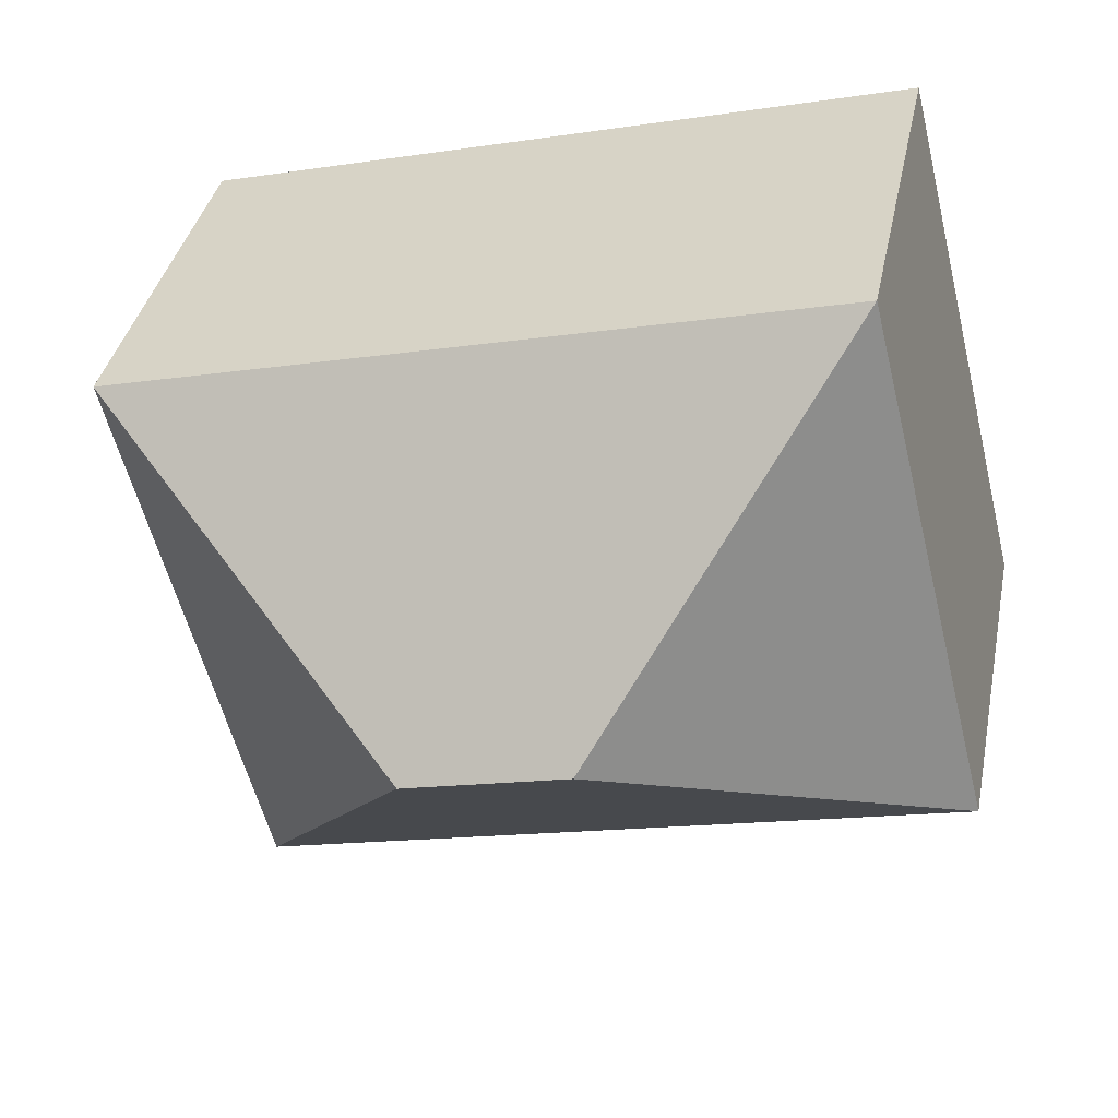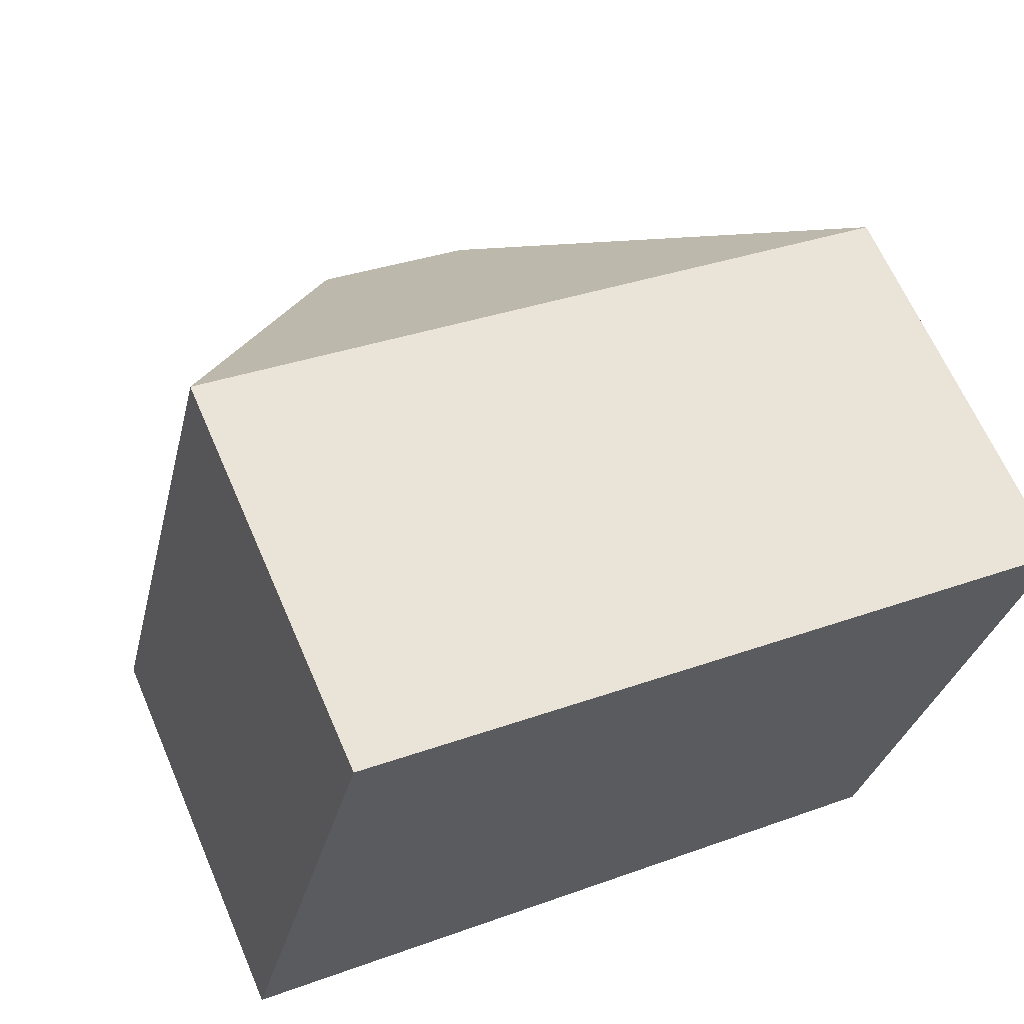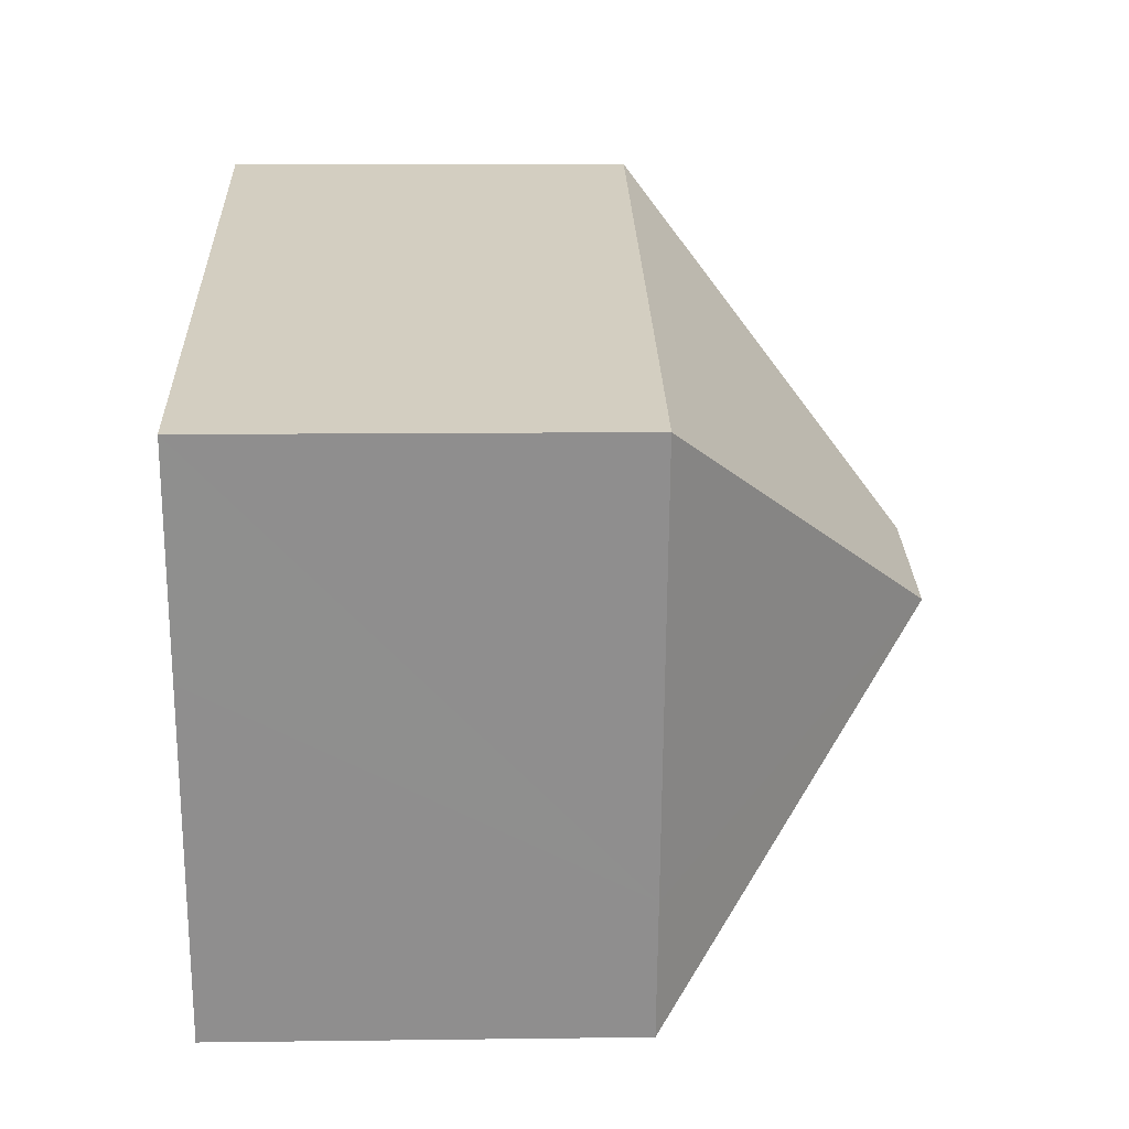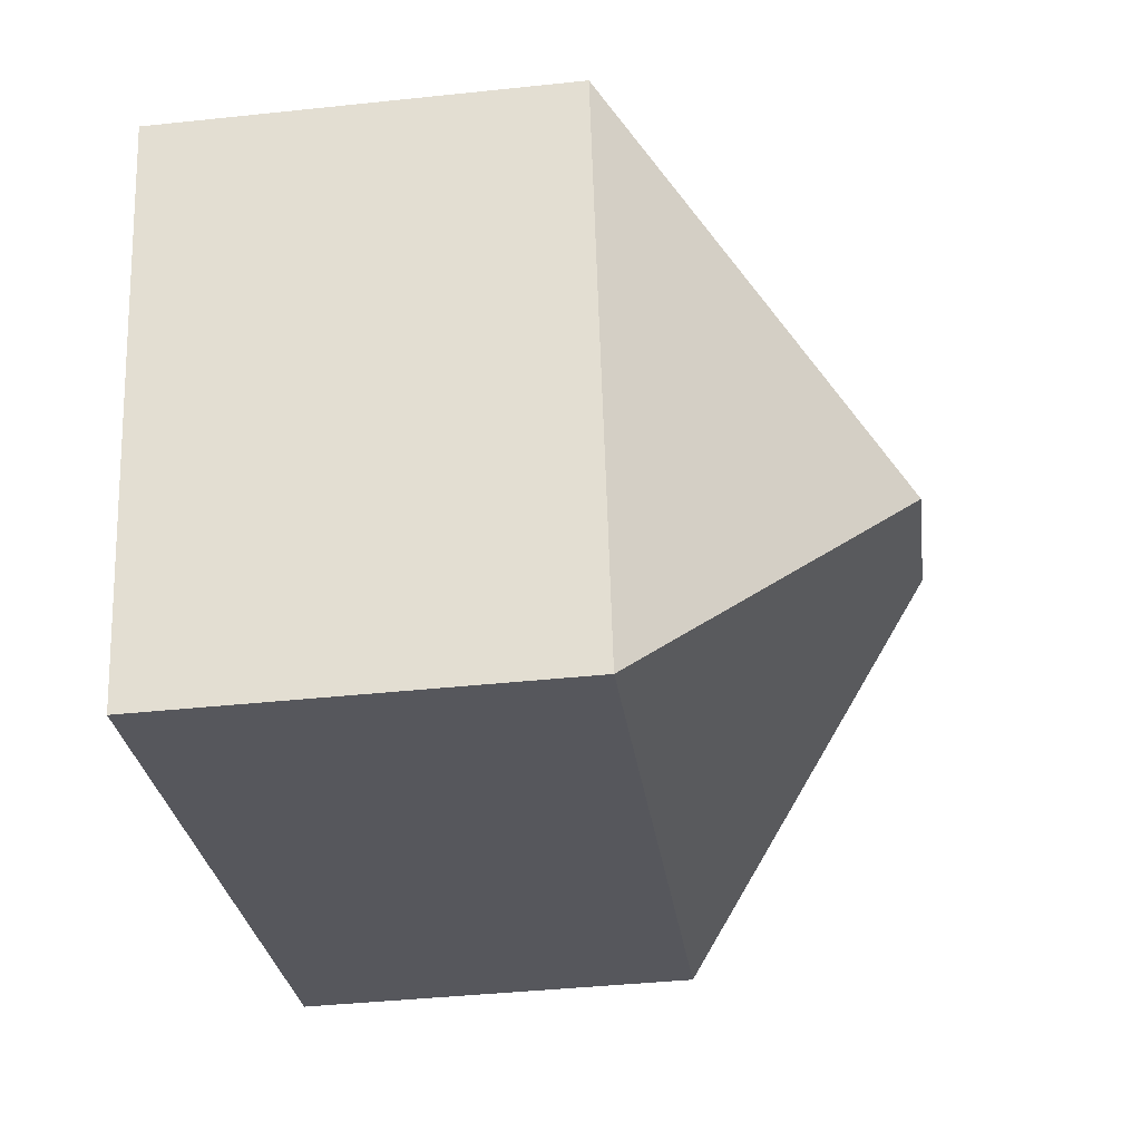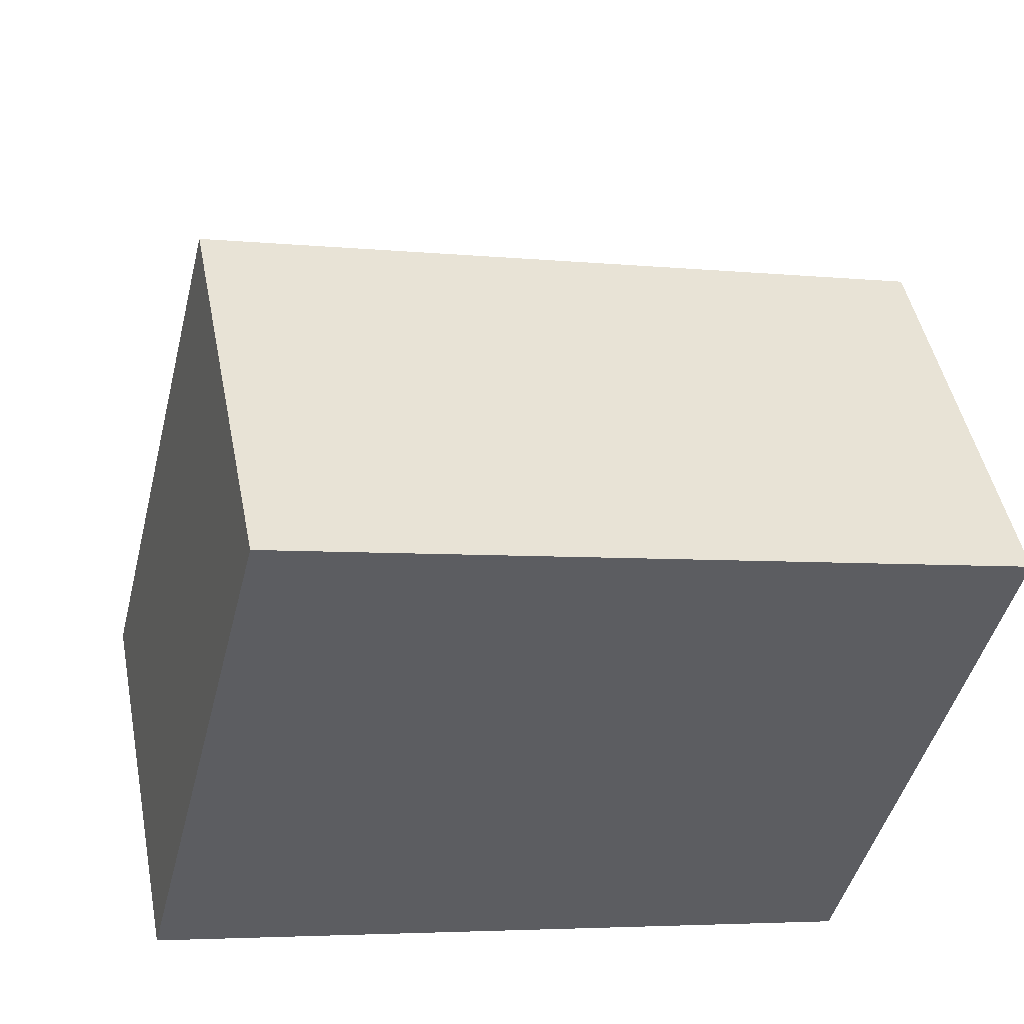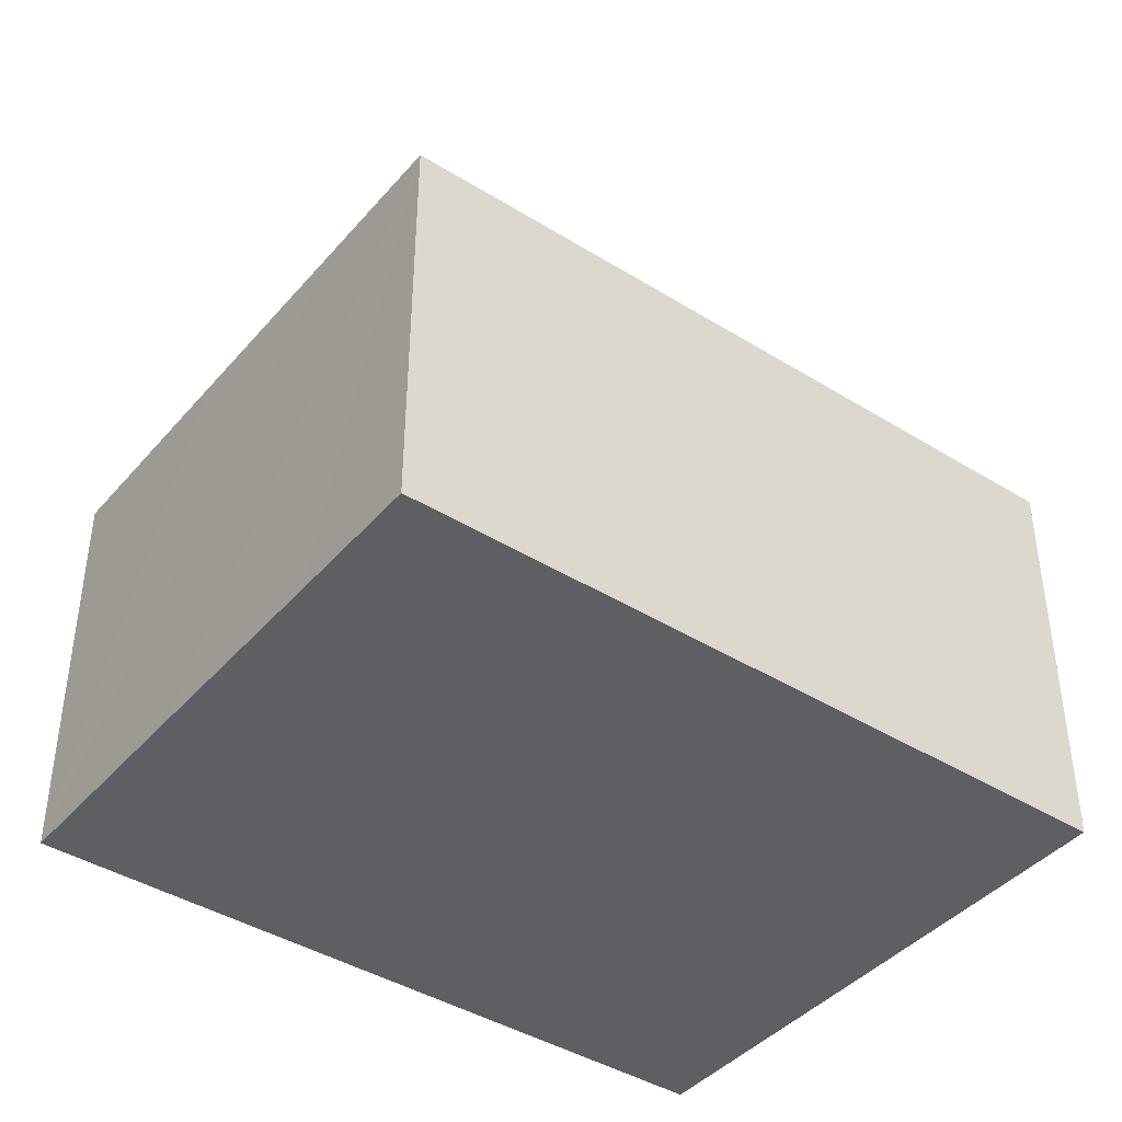
<metadata>
{"format":"obj","ext":"obj","renderer":"f3d","projection":"perspective","resolution":1024,"background":"white","views":[{"elev":36.9,"azim":-168.7,"up":"+Z"},{"elev":64.5,"azim":-23.3,"up":"+Z"},{"elev":11.1,"azim":88.2,"up":"+Z"},{"elev":-41.5,"azim":97.3,"up":"+Z"},{"elev":47.4,"azim":-11.1,"up":"+Z"},{"elev":-41.7,"azim":157.1,"up":"+Y"}]}
</metadata>
<code>
v  10.23 13.42 3.434
v  12.07 8.144 8.958
v  17.27 8.144 7.663
v  2.807 8.137 11.27
v  7.038 13.42 4.229
v  16.19 8.144 3.332
v  15.14 8.147 -0.864
v  14.46 8.144 -3.601
v  0 8.144 4.987e-16
v  2.807 -6.898e-16 11.27
v  12.07 -5.485e-16 8.958
v  17.27 -4.692e-16 7.663
v  16.19 -2.04e-16 3.332
v  15.14 5.29e-17 -0.864
v  14.46 2.205e-16 -3.601
v  0 0 0
g defaultobject
f 1 2 3
f 2 1 4
f 4 1 5
f 6 1 3
f 1 6 7
f 1 7 8
f 5 8 9
f 8 5 1
f 5 9 4
f 10 2 4
f 2 10 11
f 2 11 3
f 3 11 12
f 12 6 3
f 6 12 7
f 7 12 13
f 7 13 8
f 8 13 14
f 8 14 15
f 15 9 8
f 9 15 16
f 16 4 9
f 4 16 10
f 11 13 12
f 13 11 10
f 13 10 14
f 14 10 15
f 15 10 16

</code>
